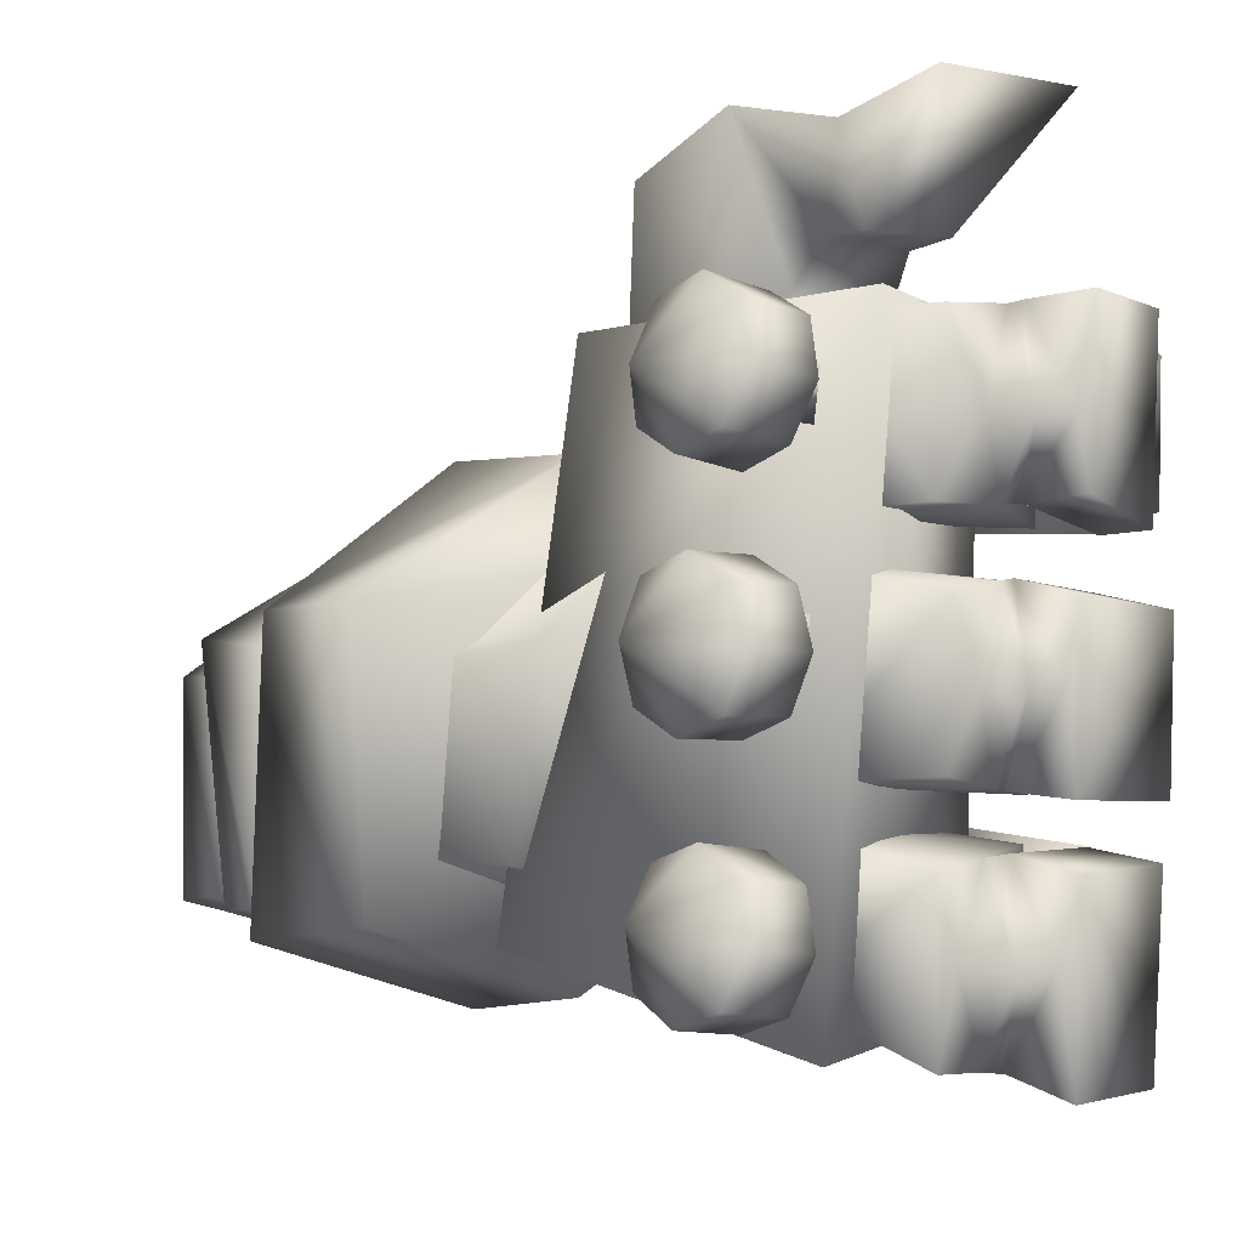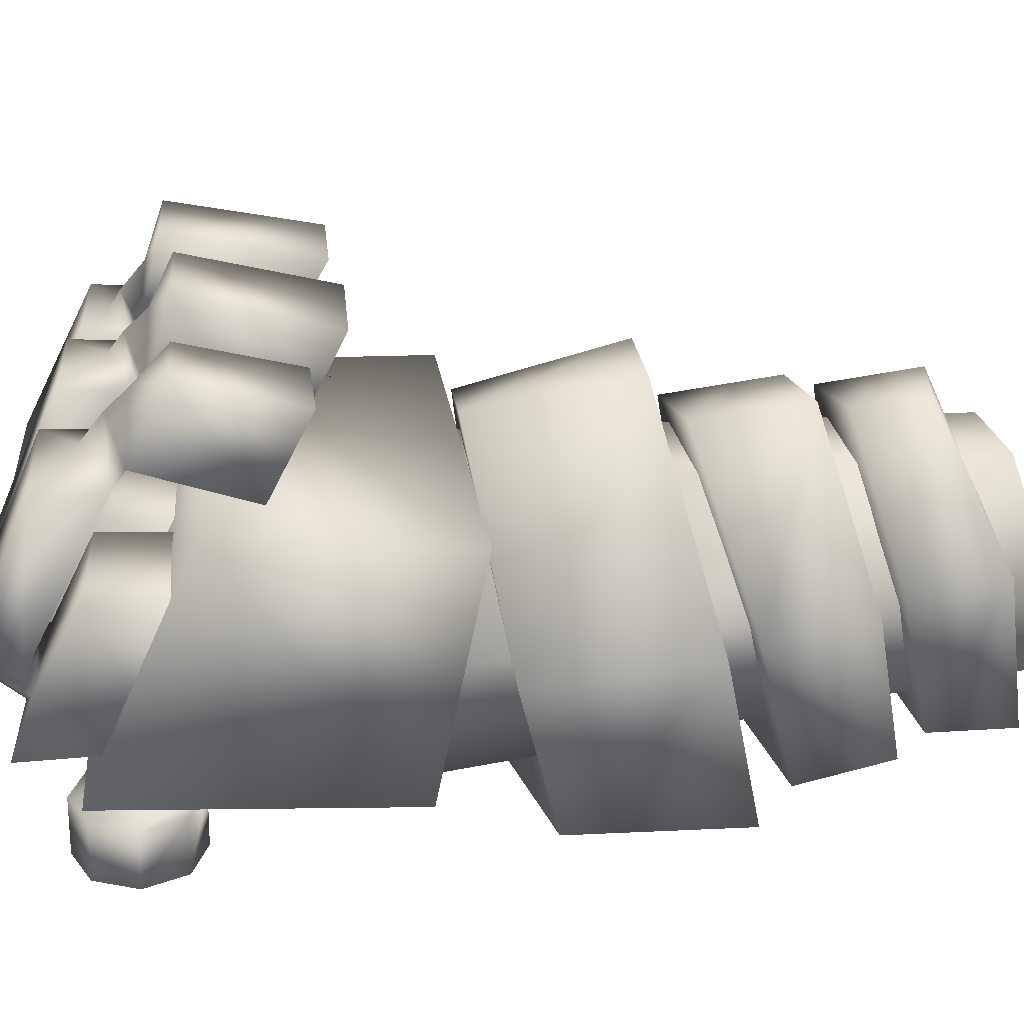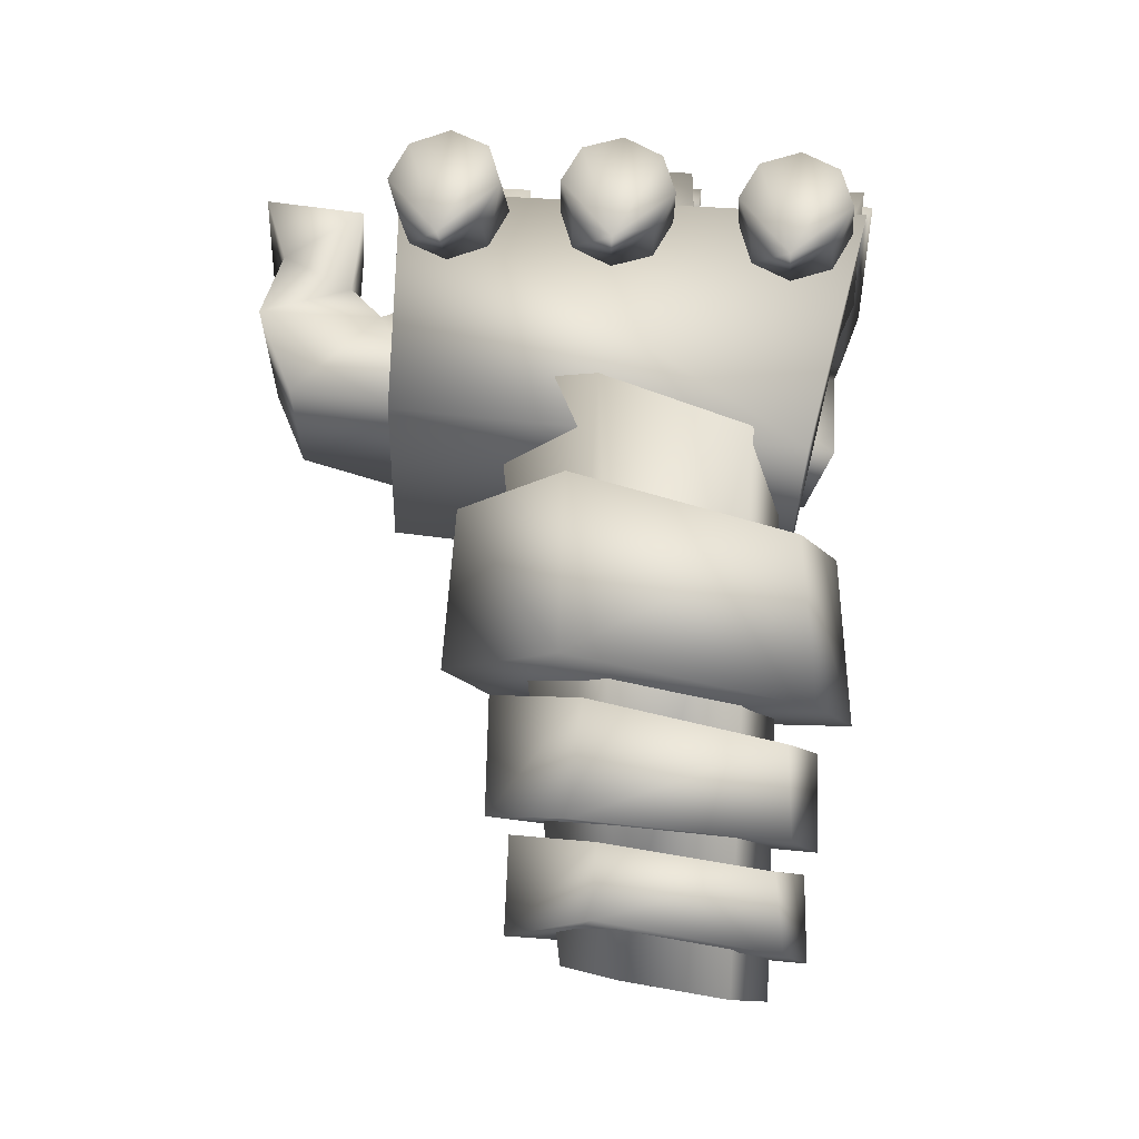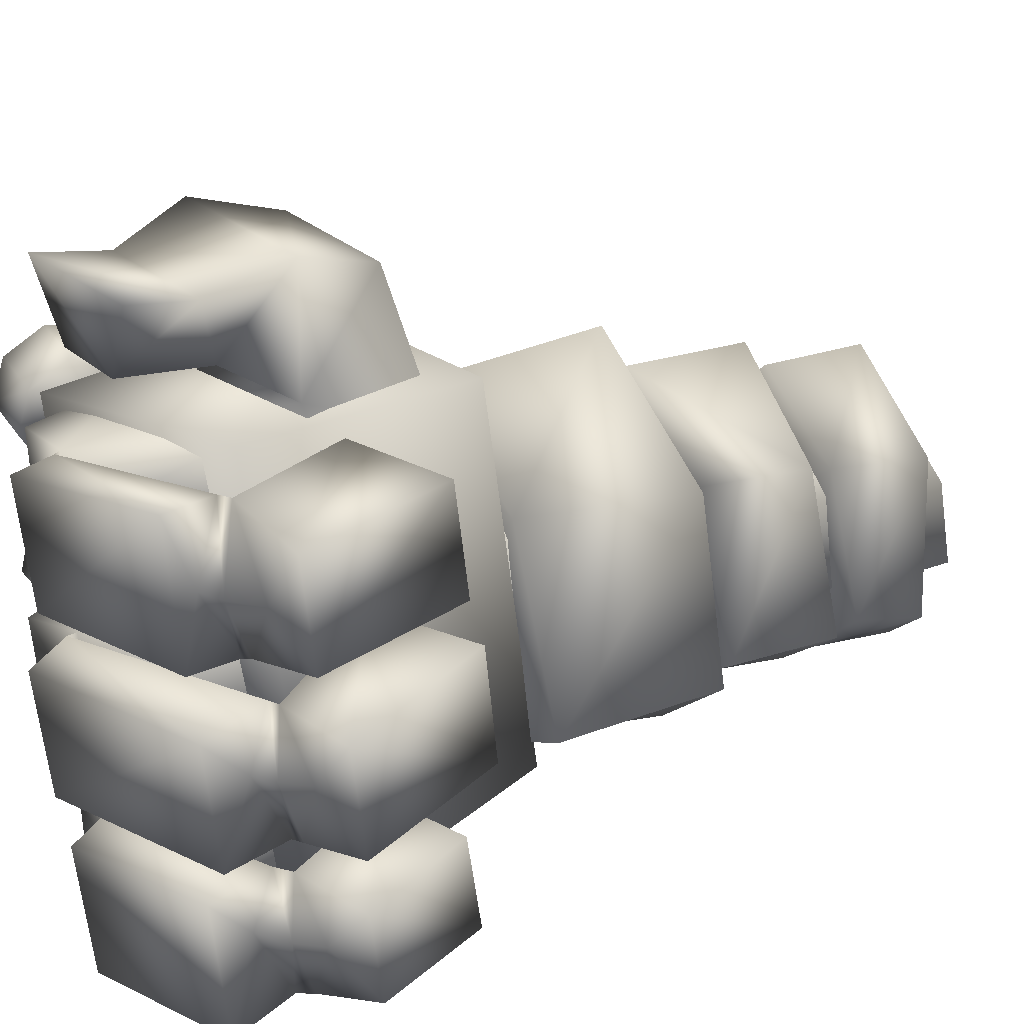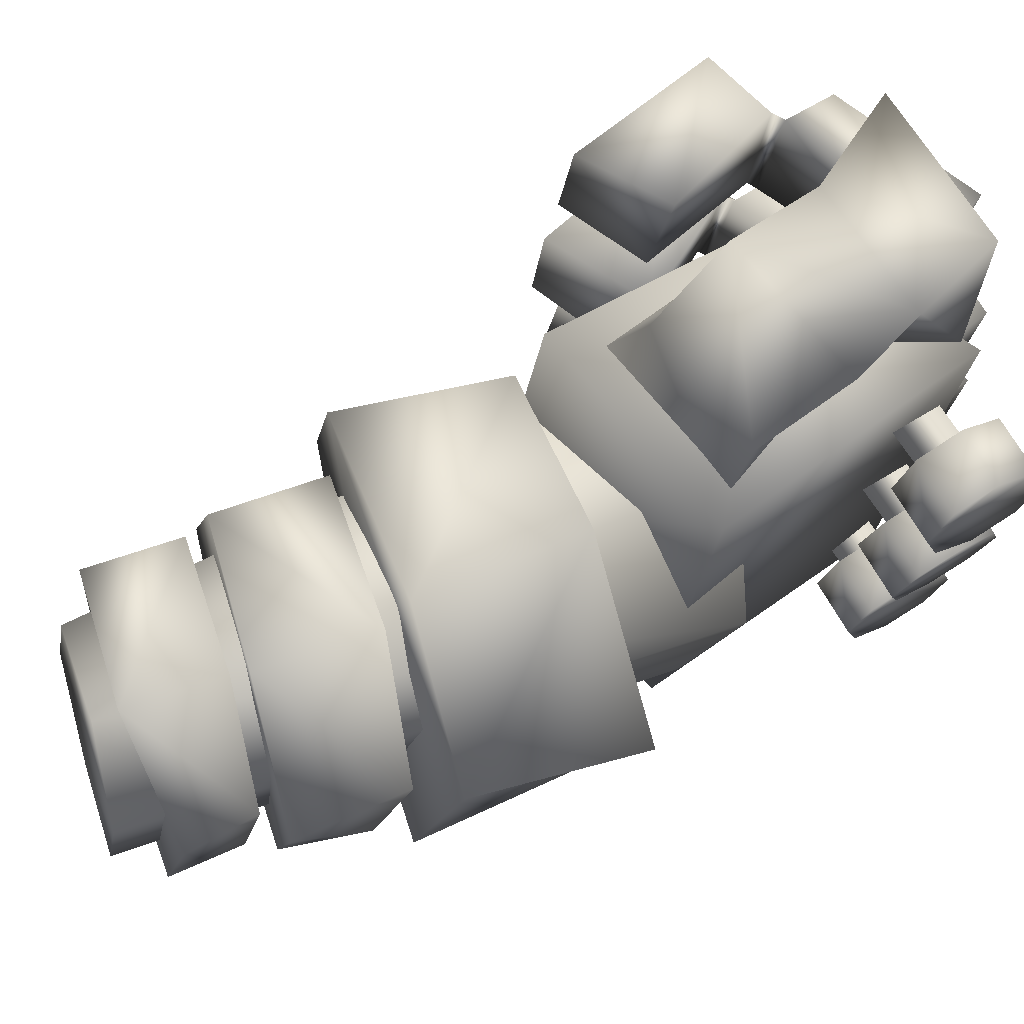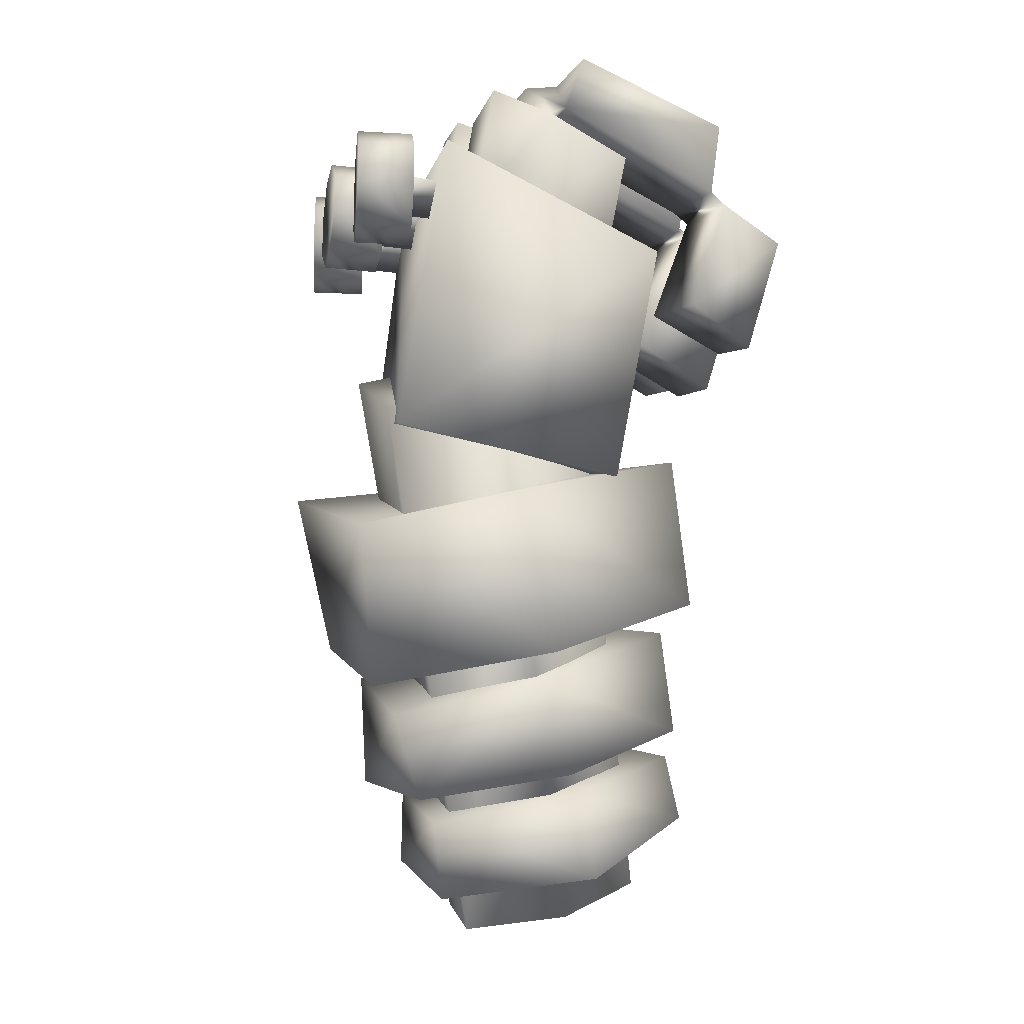
<metadata>
{"format":"obj","ext":"obj","renderer":"f3d","projection":"perspective","resolution":1024,"background":"white","views":[{"elev":-5.6,"azim":-39.3,"up":"+Y"},{"elev":-65.7,"azim":90.2,"up":"+Y"},{"elev":-20.3,"azim":-89.0,"up":"+Z"},{"elev":30.9,"azim":59.8,"up":"+Y"},{"elev":74.9,"azim":-118.5,"up":"+Y"},{"elev":-6.1,"azim":-10.1,"up":"+Z"}]}
</metadata>
<code>
g default
v -5.976 6.262 3.753
v -6.016 6.635 3.749
v -6.346 6.745 3.696
v -6.713 6.558 3.7
v -6.674 6.141 3.681
v -6.289 5.997 3.72
v -7.43 4.779 9.984
v -7.964 4.774 10.05
v -7.468 5.133 10.09
v -7.939 5.156 10.12
v -7.97 5.041 9.702
v -7.466 5.027 9.661
v -7.836 4.406 9.871
v -7.806 5.033 9.39
v -7.829 4.62 9.501
v -7.822 4.516 10.28
v -7.796 4.885 10.5
v -7.772 5.298 10.39
v -7.765 5.513 10.02
v -7.779 5.403 9.604
v -8.377 4.656 9.513
v -8.353 5.069 9.402
v -8.384 4.442 9.884
v -8.37 4.552 10.3
v -8.343 4.921 10.51
v -8.32 5.334 10.4
v -8.313 5.549 10.03
v -8.327 5.439 9.617
v -7.515 6.584 10.1
v -8.049 6.579 10.16
v -7.552 6.939 10.2
v -8.024 6.961 10.23
v -8.055 6.846 9.813
v -7.551 6.832 9.773
v -7.91 6.17 9.986
v -7.95 6.789 9.495
v -7.932 6.378 9.612
v -7.897 6.288 10.4
v -7.901 6.662 10.61
v -7.919 7.073 10.49
v -7.94 7.281 10.11
v -7.953 7.163 9.703
v -8.48 6.363 9.637
v -8.498 6.774 9.52
v -8.458 6.155 10.01
v -8.445 6.273 10.42
v -8.449 6.647 10.63
v -8.467 7.058 10.51
v -8.488 7.266 10.14
v -8.501 7.148 9.728
v -7.489 8.108 10.17
v -8.023 8.103 10.23
v -7.526 8.463 10.28
v -7.998 8.485 10.31
v -8.029 8.37 9.89
v -7.525 8.356 9.849
v -7.994 7.778 10.08
v -7.933 8.392 9.589
v -7.976 7.983 9.709
v -7.976 7.897 10.5
v -7.934 8.27 10.7
v -7.891 8.678 10.58
v -7.873 8.884 10.21
v -7.891 8.765 9.795
v -8.522 8.045 9.718
v -8.479 8.454 9.598
v -8.539 7.84 10.09
v -8.522 7.958 10.5
v -8.479 8.331 10.71
v -8.436 8.74 10.59
v -8.418 8.945 10.22
v -8.436 8.826 9.804
v -7.293 8.858 9.945
v -6.056 8.865 9.378
v -6.49 8.882 10.86
v -7.105 7.605 10.82
v -7.1 8.807 10.92
v -7.306 7.603 9.87
v -5.847 8.745 10.52
v -6.594 8.172 11.19
v -6.828 8.174 10.99
v -6.413 8.907 10.94
v -6.278 8.186 11.21
v -6.367 7.648 10.85
v -6.482 7.638 10.77
v -5.828 7.575 10.44
v -5.973 7.704 9.268
v -6.234 8.936 11.36
v -6.213 7.682 11.27
v -4.931 9.062 10.71
v -4.91 7.624 10.61
v -4.949 9.091 10.24
v -4.927 8.326 10.46
v -4.917 7.632 10.14
v -4.722 8.327 10.34
v -4.829 7.656 10.08
v -4.452 8.34 10.11
v -4.843 9.095 10.17
v -4.057 7.885 9.919
v -4.109 8.948 10
v -4.366 9.027 8.588
v -4.321 7.949 8.485
v -5.087 7.748 8.934
v -5.176 9.121 9.073
v -5.812 7.23 10.4
v -7.357 7.31 9.915
v -5.991 7.361 9.236
v -6.575 7.157 10.84
v -7.165 7.029 11.04
v -7.377 5.928 9.825
v -6.791 6.481 10.88
v -6.697 6.467 11.18
v -6.549 7.166 10.94
v -7.169 5.94 10.97
v -6.559 5.902 10.75
v -5.78 5.889 10.3
v -5.89 6.035 9.106
v -6.432 6.478 11.24
v -6.507 5.871 10.84
v -6.401 7.054 11.33
v -6.346 5.811 11.24
v -4.722 7.115 10.62
v -4.667 5.872 10.51
v -4.802 7.269 10.01
v -4.69 6.705 10.23
v -4.752 5.918 9.881
v -4.502 6.707 10.08
v -4.712 7.261 9.941
v -4.662 5.916 9.817
v -4.3 6.718 9.867
v -4 7.218 9.708
v -3.972 6.118 9.601
v -5.281 6.049 8.729
v -5.323 7.439 8.862
v -4.375 7.454 8.328
v -4.352 6.303 8.226
v -5.778 5.582 10.25
v -7.263 5.68 9.684
v -5.864 5.746 9.065
v -6.527 5.473 10.62
v -7.094 5.373 10.79
v -7.236 4.647 9.589
v -7.079 4.177 10.77
v -6.86 4.808 10.74
v -6.506 4.172 10.57
v -5.75 4.178 10.15
v -5.893 4.672 9.013
v -6.644 4.791 11.01
v -6.324 4.797 11.04
v -6.353 4.159 10.63
v -6.397 5.501 10.73
v -6.23 5.362 11.19
v -6.216 3.983 11.08
v -4.829 4.021 10.47
v -4.845 5.468 10.59
v -4.901 5.584 9.992
v -4.81 5.069 10.23
v -4.853 4.247 9.874
v -4.536 5.073 10.02
v -4.698 4.313 9.761
v -4.334 5.083 9.806
v -4.748 5.593 9.876
v -4.075 4.54 9.445
v -4.119 5.451 9.532
v -4.361 4.671 8.378
v -5.014 4.377 8.751
v -4.407 5.628 8.489
v -5.08 5.756 8.902
v -7.417 8.552 8.286
v -6.994 9.12 9.441
v -7.196 8.505 9.513
v -7.458 9.946 8.413
v -6.204 9.953 8.21
v -5.804 8.574 7.926
v -7.413 10.29 9.302
v -6.988 9.429 9.756
v -7.155 10.1 10.05
v -7.321 9.291 10.45
v -6.983 10.33 10.79
v -5.994 10.28 9.016
v -5.901 10.17 9.87
v -5.825 9.129 9.121
v -6.163 9.448 9.663
v -6.495 9.371 10.39
v -5.485 8.52 9.017
v -5.566 10.45 10.61
v -5.356 4.481 9.298
v -7.376 8.923 10.67
v -5.644 9.013 9.774
v -7.527 4.217 10.26
v -7.688 8.95 8.107
v -5.614 9.048 7.631
v -7.921 4.926 7.554
v -5.66 5.017 7.081
v -6.068 4.955 3.878
v -5.276 7.438 4.368
v -4.925 6.031 4.235
v -7.483 5.335 3.587
v -7.596 6.955 3.842
v -6.608 7.789 4.155
v -5.089 7.372 3.449
v -5.912 4.946 3.045
v -4.807 5.918 3.6
v -7.409 5.282 2.84
v -7.605 6.995 3.125
v -6.439 7.834 3.22
v -4.987 5.947 5.534
v -6.428 4.819 4.988
v -5.417 7.566 5.685
v -7.907 5.215 4.661
v -8.041 7.07 5.071
v -6.92 7.978 5.446
v -5.224 7.541 4.614
v -6.194 4.832 4.066
v -4.843 5.983 4.506
v -7.644 5.191 3.818
v -7.972 7.205 3.964
v -6.713 8.015 4.311
v -4.873 5.855 7.345
v -6.697 4.578 6.88
v -5.447 7.779 7.453
v -8.272 5.061 6.548
v -8.738 7.212 7.005
v -7.055 8.307 7.307
v -4.985 7.796 5.902
v -6.399 4.47 5.269
v -4.64 6.019 5.843
v -8.143 4.969 4.939
v -8.358 7.285 5.396
v -6.919 8.443 5.702
v -6.297 7.309 2.962
v -7.108 6.765 2.677
v -5.318 6.905 3.079
v -6.145 5.349 2.644
v -7.084 5.752 2.5
v -5.307 6.014 2.921
v -5.768 6.259 8.104
v -7.143 7.957 8.651
v -5.768 7.578 8.553
v -8.11 6.915 8.273
v -6.814 5.122 7.692
v -7.959 5.458 7.78
g hand_r:transformblitzcrank_transformblitzcrank
f 1 3 2
f 6 3 1
f 6 5 3
f 3 5 4
f 7 8 9
f 9 8 10
f 10 11 9
f 9 11 12
f 12 11 7
f 7 11 8
f 13 14 15
f 16 14 13
f 17 14 16
f 18 14 17
f 19 14 18
f 20 14 19
f 21 22 23
f 23 22 24
f 24 22 25
f 25 22 26
f 26 22 27
f 27 22 28
f 16 24 17
f 17 24 25
f 17 25 18
f 18 25 26
f 26 27 18
f 18 27 19
f 27 28 19
f 19 28 20
f 28 22 20
f 20 22 14
f 22 21 14
f 14 21 15
f 23 15 21
f 15 23 13
f 13 23 16
f 16 23 24
f 29 30 31
f 31 30 32
f 32 33 31
f 31 33 34
f 34 33 29
f 29 33 30
f 35 36 37
f 38 36 35
f 39 36 38
f 40 36 39
f 41 36 40
f 42 36 41
f 43 44 45
f 45 44 46
f 46 44 47
f 47 44 48
f 48 44 49
f 49 44 50
f 38 46 39
f 39 46 47
f 39 47 40
f 40 47 48
f 48 49 40
f 40 49 41
f 49 50 41
f 41 50 42
f 50 44 42
f 42 44 36
f 44 43 36
f 36 43 37
f 45 37 43
f 37 45 35
f 35 45 38
f 38 45 46
f 51 52 53
f 53 52 54
f 54 55 53
f 53 55 56
f 56 55 51
f 51 55 52
f 57 58 59
f 60 58 57
f 61 58 60
f 62 58 61
f 63 58 62
f 64 58 63
f 65 66 67
f 67 66 68
f 68 66 69
f 69 66 70
f 70 66 71
f 71 66 72
f 60 68 61
f 61 68 69
f 61 69 62
f 62 69 70
f 70 71 62
f 62 71 63
f 71 72 63
f 63 72 64
f 72 66 64
f 64 66 58
f 66 65 58
f 58 65 59
f 67 59 65
f 59 67 57
f 57 67 60
f 60 67 68
f 73 74 75
f 76 73 77
f 78 73 76
f 75 77 73
f 75 74 79
f 75 80 81
f 82 80 75
f 83 84 80
f 83 80 82
f 81 80 85
f 80 84 85
f 81 76 77
f 75 81 77
f 85 76 81
f 76 85 78
f 86 78 85
f 87 78 86
f 88 83 82
f 88 89 83
f 90 89 88
f 84 83 89
f 91 89 90
f 92 93 90
f 90 93 91
f 91 93 94
f 93 95 94
f 93 92 95
f 91 84 89
f 94 84 91
f 94 95 96
f 96 95 97
f 95 92 98
f 97 95 98
f 96 97 99
f 100 99 97
f 100 97 98
f 101 99 100
f 102 99 101
f 103 99 102
f 96 99 103
f 104 100 98
f 101 100 104
f 101 103 102
f 104 103 101
f 88 82 90
f 90 82 92
f 87 79 74
f 86 79 87
f 85 79 86
f 75 79 85
f 92 84 94
f 98 92 96
f 96 92 94
f 82 84 92
f 104 96 103
f 98 96 104
f 105 106 107
f 108 106 105
f 109 110 106
f 108 109 106
f 108 111 109
f 108 112 111
f 113 112 108
f 114 110 109
f 109 111 114
f 114 115 110
f 116 110 115
f 117 110 116
f 115 114 111
f 111 112 115
f 118 119 112
f 118 112 113
f 112 119 115
f 120 118 113
f 120 121 118
f 119 118 121
f 122 121 120
f 123 121 122
f 120 113 122
f 122 113 124
f 122 124 125
f 122 125 123
f 126 123 125
f 125 124 127
f 125 127 126
f 127 124 128
f 126 127 129
f 129 127 130
f 130 127 128
f 131 130 128
f 131 132 130
f 129 130 132
f 123 119 121
f 126 119 123
f 117 105 107
f 116 105 117
f 115 105 116
f 108 105 115
f 124 119 126
f 126 128 124
f 113 119 124
f 129 128 126
f 133 128 129
f 134 128 133
f 134 131 128
f 135 131 134
f 136 131 135
f 132 131 136
f 135 134 136
f 136 134 133
f 133 132 136
f 129 132 133
f 137 138 139
f 140 138 137
f 141 142 138
f 140 141 138
f 143 142 141
f 141 144 143
f 141 140 144
f 143 145 142
f 146 142 145
f 147 142 146
f 144 148 145
f 145 143 144
f 140 148 144
f 149 150 148
f 149 148 151
f 148 150 145
f 151 148 140
f 152 149 151
f 153 152 154
f 154 152 155
f 152 153 149
f 150 149 153
f 155 156 157
f 155 157 154
f 158 154 157
f 156 159 157
f 157 159 158
f 158 159 160
f 161 159 162
f 162 159 156
f 160 159 161
f 160 161 163
f 164 161 162
f 164 163 161
f 163 164 165
f 166 163 165
f 160 163 166
f 165 164 167
f 167 164 168
f 168 164 162
f 154 150 153
f 158 150 154
f 152 151 155
f 155 151 156
f 167 168 165
f 165 168 166
f 147 137 139
f 146 137 147
f 137 146 140
f 140 146 145
f 156 150 158
f 162 156 160
f 160 156 158
f 151 150 156
f 150 140 145
f 151 140 150
f 166 162 160
f 168 162 166
f 169 170 171
f 172 170 169
f 172 169 173
f 173 169 174
f 172 175 170
f 170 175 176
f 177 176 175
f 176 177 178
f 178 177 179
f 180 177 175
f 181 177 180
f 177 181 179
f 180 172 173
f 175 172 180
f 173 182 180
f 181 180 183
f 180 182 183
f 183 184 181
f 173 174 182
f 182 174 185
f 179 181 186
f 181 184 186
f 186 184 179
f 179 184 178
f 178 184 176
f 176 184 183
f 183 170 176
f 182 170 183
f 182 171 170
f 185 171 182
f 187 188 189
f 190 188 187
f 189 191 192
f 188 191 189
f 191 188 193
f 193 188 190
f 187 193 190
f 194 193 187
f 189 194 187
f 192 194 189
f 191 194 192
f 193 194 191
f 195 196 197
f 198 196 195
f 198 199 196
f 196 199 200
f 201 202 203
f 204 202 201
f 204 201 205
f 205 201 206
f 195 202 198
f 198 202 204
f 205 198 204
f 199 198 205
f 206 199 205
f 200 199 206
f 200 206 196
f 196 206 201
f 197 201 203
f 197 203 195
f 195 203 202
f 196 201 197
f 207 208 209
f 209 208 210
f 210 211 209
f 209 211 212
f 213 214 215
f 216 214 213
f 216 213 217
f 217 213 218
f 216 208 214
f 210 208 216
f 217 210 216
f 211 210 217
f 218 211 217
f 212 211 218
f 218 213 212
f 212 213 209
f 209 213 207
f 207 213 215
f 207 215 208
f 208 215 214
f 219 220 221
f 221 220 222
f 222 223 221
f 221 223 224
f 225 226 227
f 228 226 225
f 228 225 229
f 229 225 230
f 220 226 222
f 222 226 228
f 229 222 228
f 223 222 229
f 223 229 224
f 224 229 230
f 230 221 224
f 225 221 230
f 221 225 219
f 219 225 227
f 219 227 220
f 220 227 226
f 231 232 233
f 233 232 234
f 234 232 235
f 236 233 234
f 237 238 239
f 240 238 237
f 241 240 237
f 242 240 241
f 236 241 237
f 234 241 236
f 235 241 234
f 242 241 235
f 232 242 235
f 240 242 232
f 231 240 232
f 238 240 231
f 231 239 238
f 233 239 231
f 233 237 239
f 236 237 233
f 85 84 75
f 75 84 82
f 108 115 113
f 113 115 119

</code>
